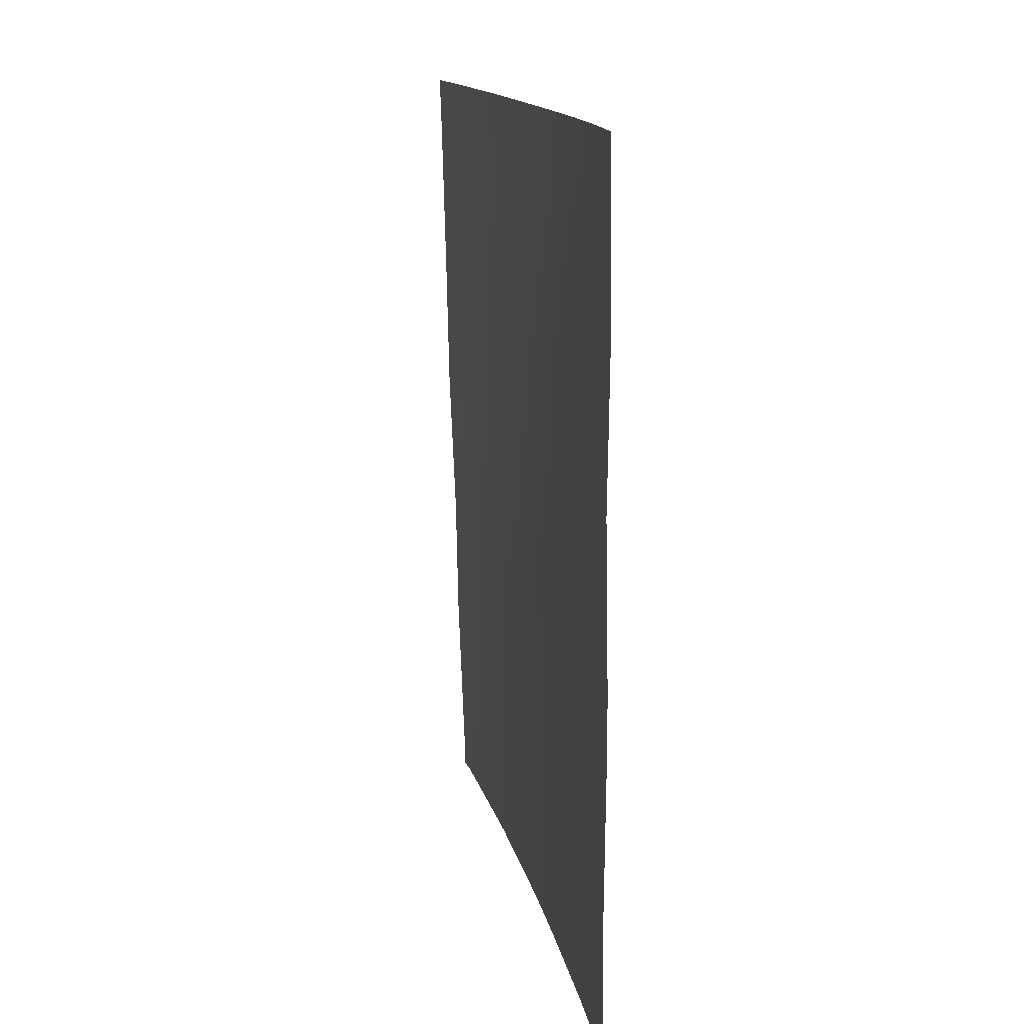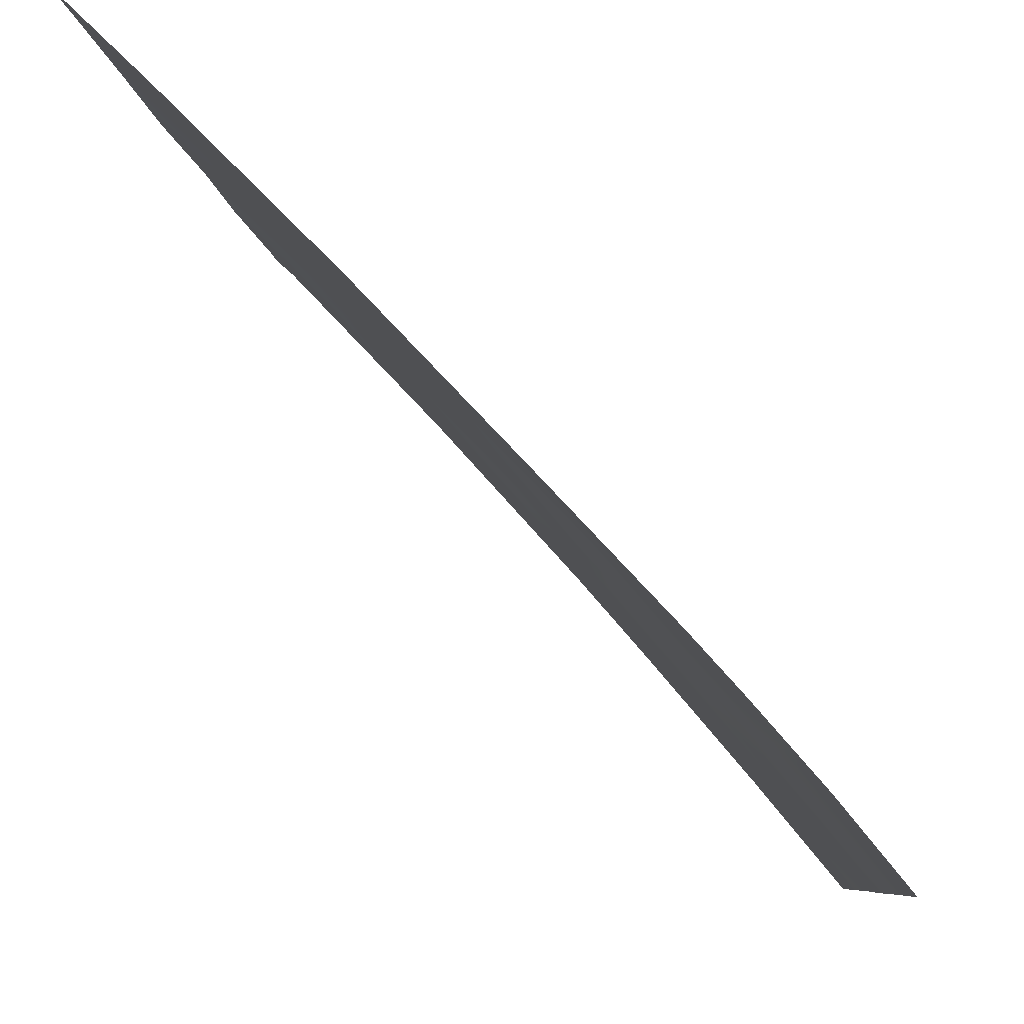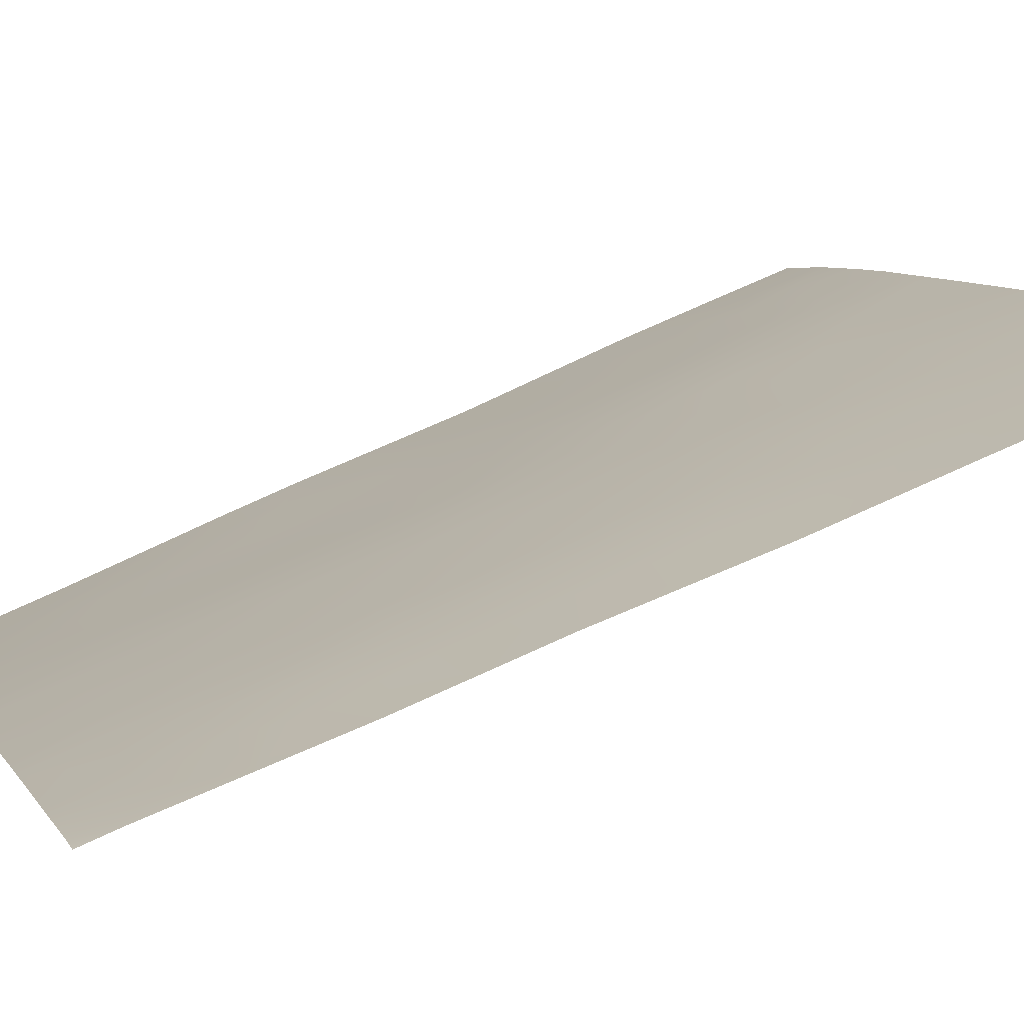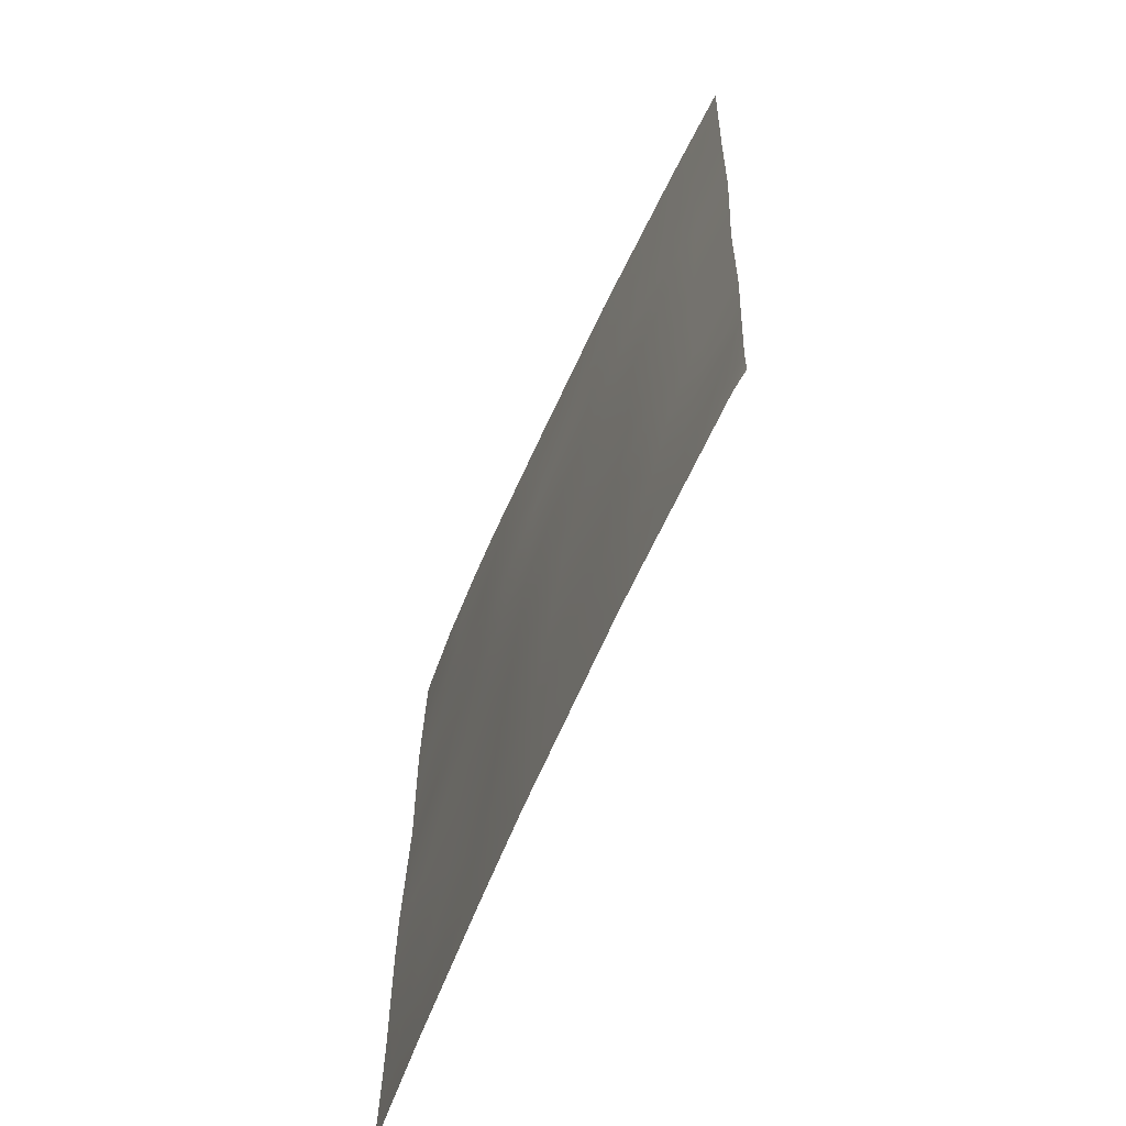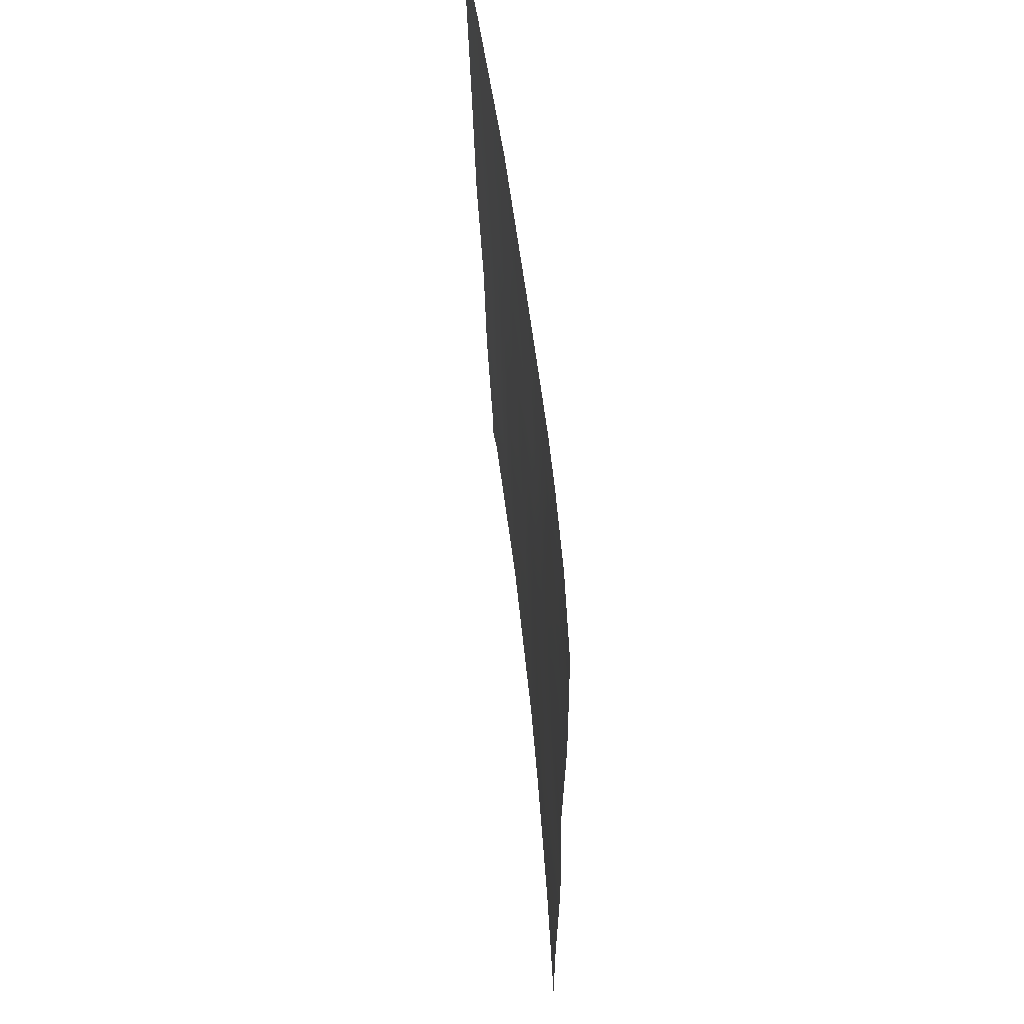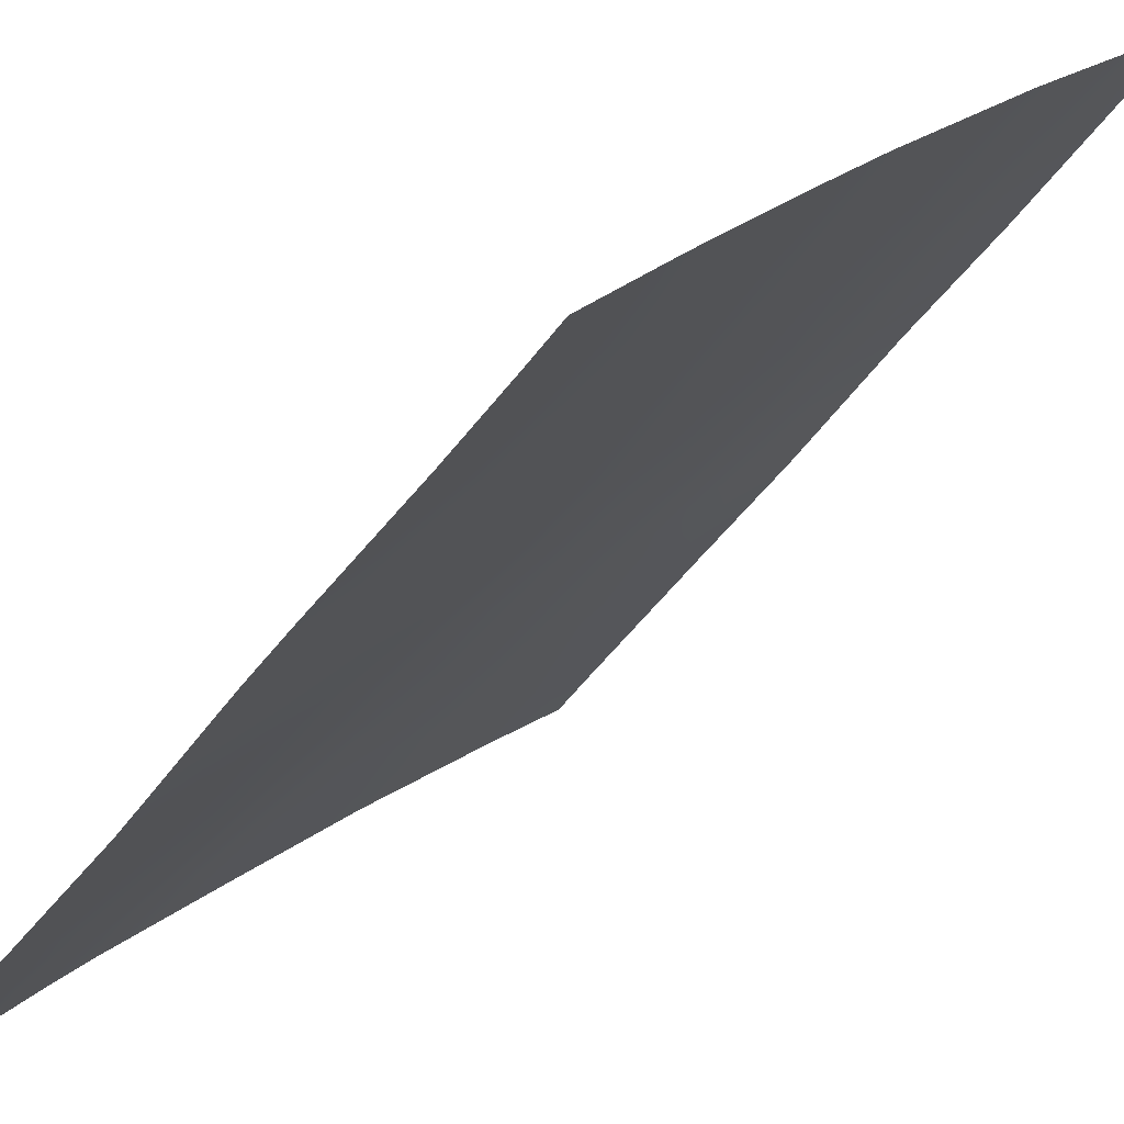
<metadata>
{"format":"obj","ext":"obj","renderer":"f3d","projection":"perspective","resolution":1024,"background":"white","views":[{"elev":14.7,"azim":30.8,"up":"+Z"},{"elev":-6.9,"azim":3.2,"up":"+Y"},{"elev":58.5,"azim":-118.1,"up":"+Y"},{"elev":-65.9,"azim":-161.2,"up":"+Z"},{"elev":59.5,"azim":36.3,"up":"+Z"},{"elev":-42.1,"azim":147.5,"up":"+Y"}]}
</metadata>
<code>
v 47.94 34.4 41.82
v 48.71 33.56 38
v 48.48 33.77 47.79
v 46.42 36.12 39.06
v 45.29 37.28 41.74
v 43.84 38.72 40.89
v 46.92 35.4 48.28
v 51.09 30.72 47.62
v 51.06 30.72 50
v 50.36 31.58 50
v 44.85 37.56 46.02
v 43.69 38.72 44.98
v 43.8 38.72 42.76
v 49.09 33.05 41.36
v 51.1 30.72 42.1
v 51.05 30.72 45.33
v 47.47 34.9 43.93
v 43.57 38.72 49.25
v 43.64 38.72 46.91
v 44.5 37.78 50
v 46.19 36.09 50
v 47.77 34.42 50
v 46.1 36.5 38
v 45.8 36.82 38
v 44.16 38.53 38
v 51.08 30.72 38.68
v 51.07 30.72 39.9
v 50.01 32.03 38
v 48.63 33.59 45.45
v 49.9 32.1 44.5
v 46.17 36.26 45.14
v 49.91 32.09 42.59
v 49.12 32.98 50
v 51.09 30.72 38
v 45.07 37.44 44.01
v 51.1 30.72 42.99
v 45.92 36.47 47.09
v 50.46 31.47 40.64
v 47.85 34.56 38
v 48.36 33.94 39.98
v 43.95 38.72 38.47
v 43.54 38.72 50
v 43.96 38.72 38
v 46.71 35.74 41.86
v 49.79 32.23 46.57
v 46 36.56 40.01
v 47.21 35.23 40.05
v 49.53 32.57 39.41
v 45.69 36.66 48.15
v 49.96 32.05 48.5
v 48.84 33.33 43.41
v 47.24 35.09 46.28
v 47.74 34.61 42.83
v 47.1 35.32 42.84
v 47.34 35.06 41.88
v 49.36 32.79 38
v 49.7 32.39 38.64
v 49.1 33.09 38.77
v 44.44 38.15 40.37
v 45.07 37.53 40.59
v 44.51 38.05 41.27
v 51.07 30.72 48.94
v 50.53 31.39 49.1
v 45.78 36.74 42.62
v 45.72 36.78 43.59
v 45.16 37.38 42.93
v 44.37 38.09 44.47
v 44.96 37.5 45.03
v 44.28 38.13 45.49
v 43.74 38.72 43.87
v 44.45 38.06 43.38
v 51.07 30.72 46.35
v 50.45 31.47 47.02
v 50.43 31.47 45.97
v 46.81 35.62 43.66
v 46.37 36.1 42.96
v 43.61 38.72 48.08
v 44.21 38.14 47.53
v 44.31 38.01 48.8
v 44.02 38.27 49.55
v 45.35 36.94 50
v 45.87 36.44 49.17
v 46.96 35.49 40.95
v 46.35 36.16 40.92
v 46.61 35.89 40.06
v 45.88 36.71 38.93
v 44.5 38.16 38.8
v 44.98 37.68 38
v 45.22 37.41 38.84
v 50.56 31.34 39.59
v 50.13 31.85 39.07
v 46.6 35.69 49.17
v 47.34 34.91 49.07
v 46.98 35.25 50
v 50.51 31.39 48.1
v 49.27 32.83 45.02
v 48.73 33.46 44.42
v 49.35 32.73 44.02
v 48.45 33.7 50
v 48.09 34.14 48.95
v 48.82 33.36 48.97
v 49.47 32.59 49.13
v 49.28 32.84 48.14
v 49.85 32.17 47.56
v 49.16 32.98 47.12
v 49.62 32.43 50
v 50.01 31.99 49.3
v 50.55 31.37 38
v 51.07 30.72 44.16
v 50.46 31.43 44.91
v 50.5 31.41 43.8
v 51.09 30.72 41
v 50.64 31.26 41.51
v 49.83 32.18 45.54
v 44.23 38.16 46.47
v 44.8 37.59 47.01
v 46.97 35.53 38
v 46.86 35.65 38.48
v 49.94 32.09 40.03
v 49.29 32.83 40.36
v 49.7 32.35 41.03
v 50.11 31.88 41.71
v 46.05 36.36 46.12
v 46.71 35.68 45.67
v 46.57 35.79 46.68
v 48.36 33.89 42.66
v 48.2 34.06 43.69
v 43.82 38.72 41.83
v 44.52 38.02 42.3
v 43.89 38.72 39.68
v 44.02 38.25 50
v 48.34 33.97 39.03
v 46.26 36.2 44.15
v 46.81 35.59 44.62
v 47.41 35.03 38.73
v 46.89 35.59 39.3
v 47.38 34.97 45.17
v 43.66 38.72 45.95
v 49.19 32.94 46.06
v 48.07 34.22 44.75
v 48.7 33.53 40.63
v 48.51 33.72 41.63
v 48.14 34.18 40.83
v 49.94 32.06 43.47
v 50.48 31.43 42.6
v 45.51 36.92 45.58
v 45.4 37 46.54
v 48.95 33.21 42.39
v 49.52 32.55 42.03
v 49.42 32.66 43.03
v 46.05 36.46 41.79
v 45.44 37.15 39.77
v 45.71 36.85 40.81
v 44.9 37.45 48.07
v 47.56 34.83 40.93
v 47.64 34.65 48.04
v 48.88 33.33 39.67
v 47.82 34.54 39.91
v 48.53 33.7 46.54
v 47.93 34.34 45.86
v 45.33 37.05 47.41
v 46.29 36.03 48.48
v 46.42 35.93 47.65
v 47.1 35.22 47.31
v 47.82 34.48 46.96
v 45.62 36.85 44.6
v 45.11 37.2 49.05
v 44.78 37.84 39.7
v 50.58 31.32 38.59
f 53 54 55
f 56 57 58
f 59 60 61
f 62 9 63
f 64 65 66
f 67 68 69
f 70 71 67
f 72 73 74
f 75 76 54
f 77 78 79
f 81 167 82
f 4 86 23
f 83 84 85
f 57 28 91
f 92 93 94
f 96 97 98
f 99 100 101
f 102 101 103
f 95 104 73
f 103 105 104
f 106 102 107
f 63 107 50
f 28 108 169
f 109 110 111
f 112 113 38
f 110 74 114
f 78 115 116
f 117 39 135
f 91 90 119
f 120 119 121
f 145 122 113
f 123 124 125
f 53 126 127
f 128 61 129
f 129 66 71
f 20 131 80
f 25 41 43
f 133 75 134
f 118 135 136
f 137 124 134
f 138 69 115
f 96 114 139
f 127 97 140
f 141 142 143
f 111 144 145
f 146 123 147
f 142 148 126
f 149 150 148
f 76 64 151
f 155 55 83
f 84 151 153
f 156 100 93
f 58 157 132
f 157 120 141
f 149 121 122
f 39 158 135
f 155 158 143
f 139 105 159
f 137 140 160
f 162 49 163
f 82 162 92
f 161 116 147
f 98 150 144
f 163 125 164
f 165 160 159
f 65 133 166
f 68 166 146
f 164 165 156
f 1 53 55
f 53 17 54
f 55 54 44
f 2 56 58
f 56 28 57
f 58 57 48
f 6 59 61
f 61 60 5
f 8 62 95
f 63 9 10
f 5 64 66
f 64 76 65
f 66 65 35
f 12 67 69
f 67 35 68
f 69 68 11
f 12 70 67
f 70 13 71
f 67 71 35
f 16 72 74
f 72 8 73
f 74 73 45
f 17 75 54
f 54 76 44
f 18 77 79
f 77 19 78
f 79 78 154
f 79 20 80
f 79 80 18
f 21 81 82
f 81 20 167
f 82 167 49
f 47 83 85
f 83 44 84
f 85 84 46
f 24 23 86
f 168 87 89
f 87 25 88
f 89 88 24
f 26 27 90
f 38 90 27
f 48 57 91
f 91 28 169
f 21 92 94
f 92 7 93
f 94 93 22
f 30 96 98
f 96 29 97
f 98 97 51
f 33 99 101
f 99 22 100
f 101 100 3
f 50 102 103
f 102 33 101
f 103 101 3
f 8 95 73
f 95 50 104
f 73 104 45
f 50 103 104
f 103 3 105
f 104 105 45
f 10 106 107
f 106 33 102
f 107 102 50
f 63 10 107
f 95 63 50
f 34 169 108
f 169 34 26
f 36 109 111
f 109 16 110
f 111 110 30
f 27 112 38
f 112 15 113
f 30 110 114
f 110 16 74
f 114 74 45
f 154 78 116
f 78 19 115
f 116 115 11
f 23 117 118
f 48 91 119
f 91 169 90
f 119 90 38
f 14 120 121
f 120 48 119
f 121 119 38
f 15 145 113
f 145 32 122
f 113 122 38
f 37 123 125
f 123 31 124
f 125 124 52
f 17 53 127
f 53 1 126
f 127 126 51
f 13 128 129
f 128 6 61
f 129 61 5
f 13 129 71
f 129 5 66
f 71 66 35
f 59 6 130
f 87 130 41
f 87 41 25
f 42 80 131
f 80 42 18
f 39 2 132
f 31 133 134
f 133 76 75
f 134 75 17
f 4 118 136
f 136 135 47
f 17 137 134
f 137 52 124
f 134 124 31
f 19 138 115
f 138 12 69
f 115 69 11
f 29 96 139
f 96 30 114
f 139 114 45
f 17 127 140
f 127 51 97
f 140 97 29
f 40 141 143
f 141 14 142
f 143 142 1
f 36 111 145
f 111 30 144
f 145 144 32
f 11 146 147
f 146 31 123
f 147 123 37
f 15 36 145
f 1 142 126
f 142 14 148
f 126 148 51
f 14 149 148
f 149 32 150
f 148 150 51
f 44 76 151
f 151 64 5
f 5 60 153
f 60 59 168
f 167 20 79
f 4 46 86
f 152 168 89
f 136 47 85
f 152 86 46
f 47 155 83
f 155 1 55
f 83 55 44
f 46 84 153
f 84 44 151
f 153 151 5
f 7 156 93
f 156 3 100
f 93 100 22
f 2 58 132
f 58 48 157
f 132 157 40
f 40 157 141
f 157 48 120
f 141 120 14
f 32 149 122
f 149 14 121
f 122 121 38
f 39 132 158
f 132 40 158
f 135 158 47
f 1 155 143
f 155 47 158
f 143 158 40
f 29 139 159
f 139 45 105
f 159 105 3
f 52 137 160
f 137 17 140
f 160 140 29
f 161 37 49
f 167 154 49
f 7 162 163
f 163 49 37
f 21 82 92
f 82 49 162
f 92 162 7
f 37 161 147
f 161 154 116
f 147 116 11
f 30 98 144
f 98 51 150
f 144 150 32
f 7 163 164
f 163 37 125
f 164 125 52
f 3 165 159
f 165 52 160
f 159 160 29
f 35 65 166
f 65 76 133
f 166 133 31
f 11 68 146
f 68 35 166
f 146 166 31
f 7 164 156
f 164 52 165
f 156 165 3
f 167 79 154
f 95 62 63
f 89 87 88
f 168 130 87
f 168 59 130
f 152 89 86
f 154 161 49
f 60 152 153
f 46 153 152
f 86 89 24
f 4 136 85
f 169 26 90
f 60 168 152
f 4 85 46
f 118 4 23
f 117 135 118

</code>
